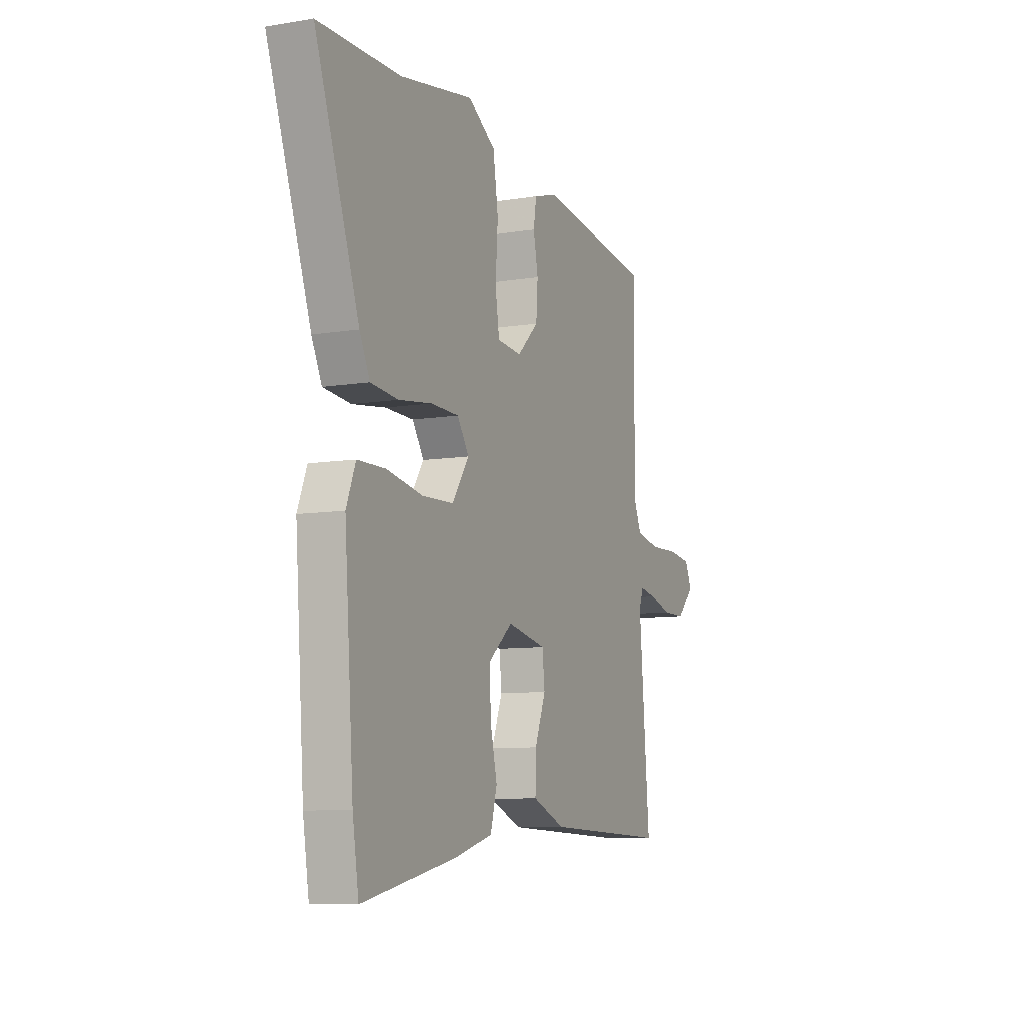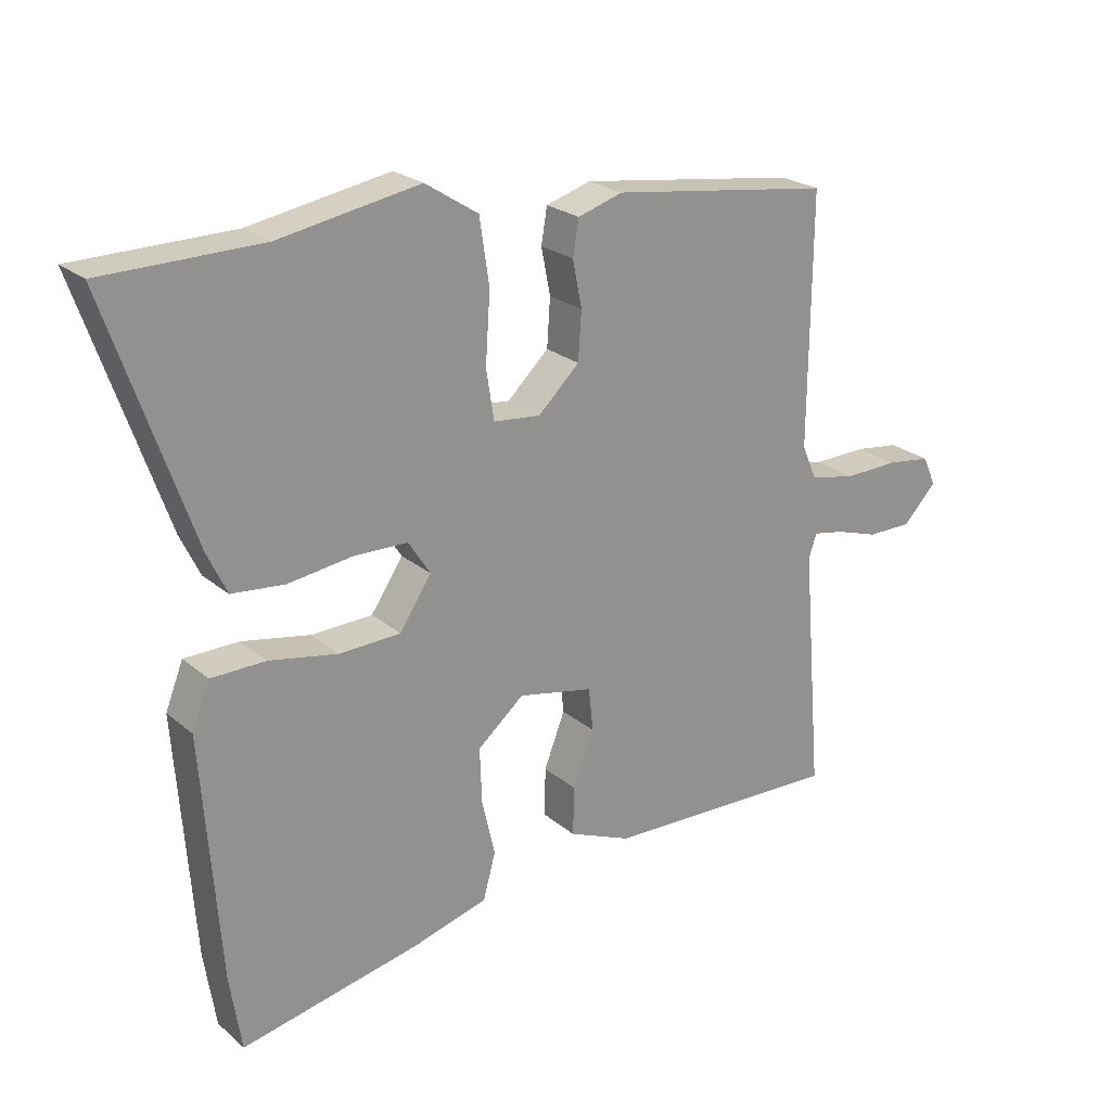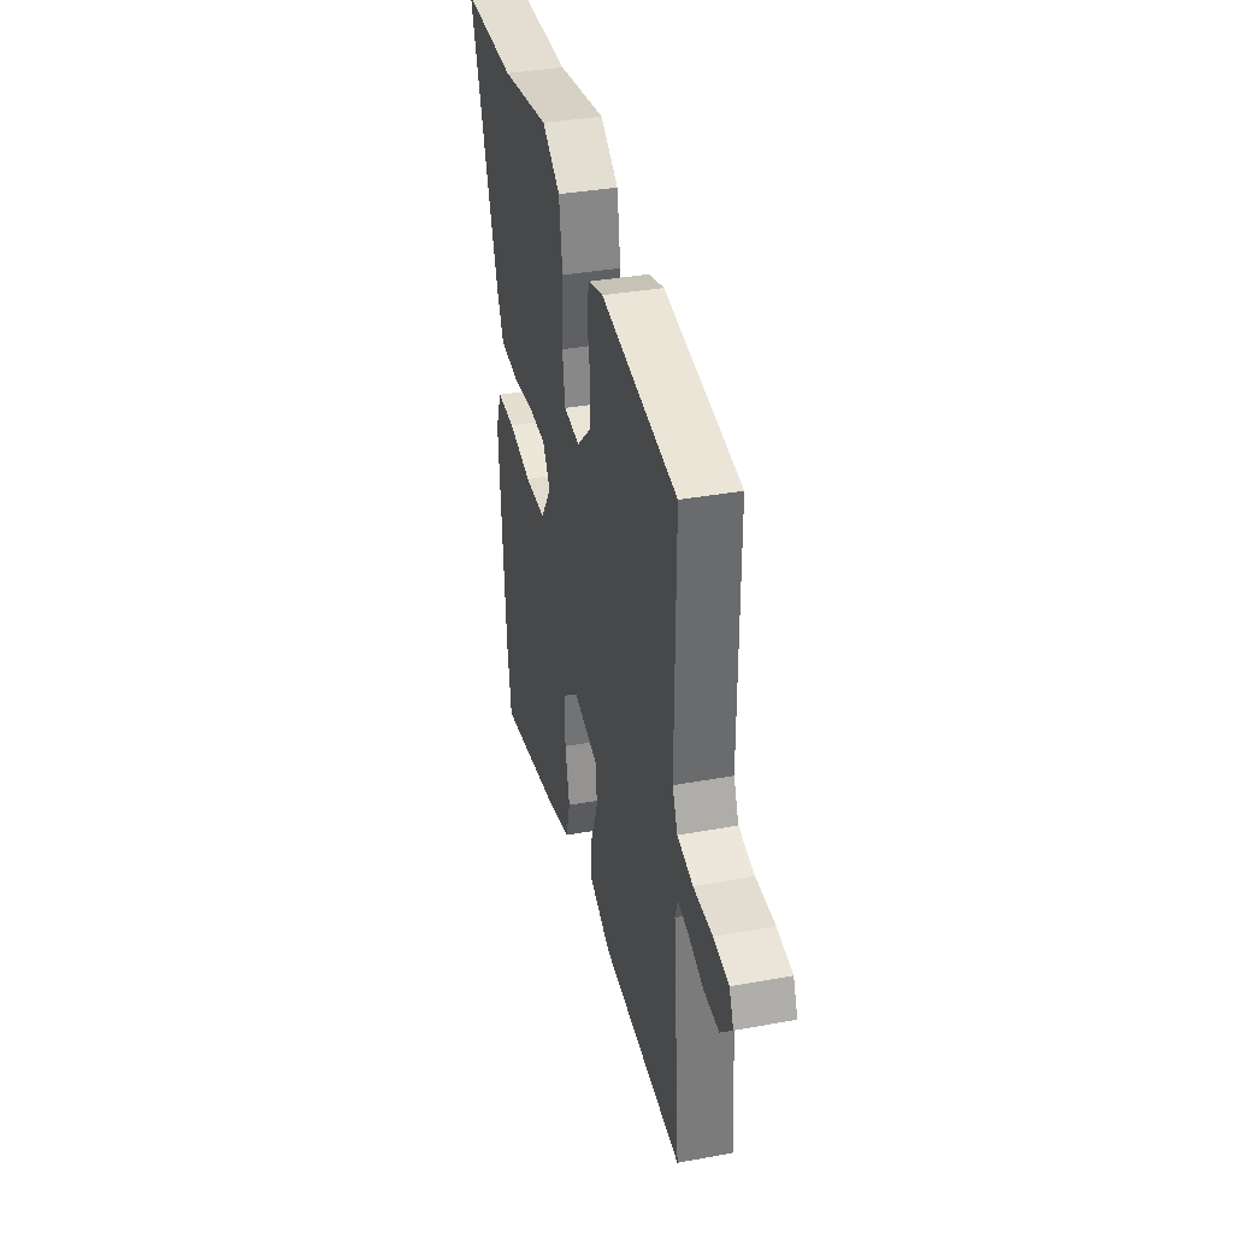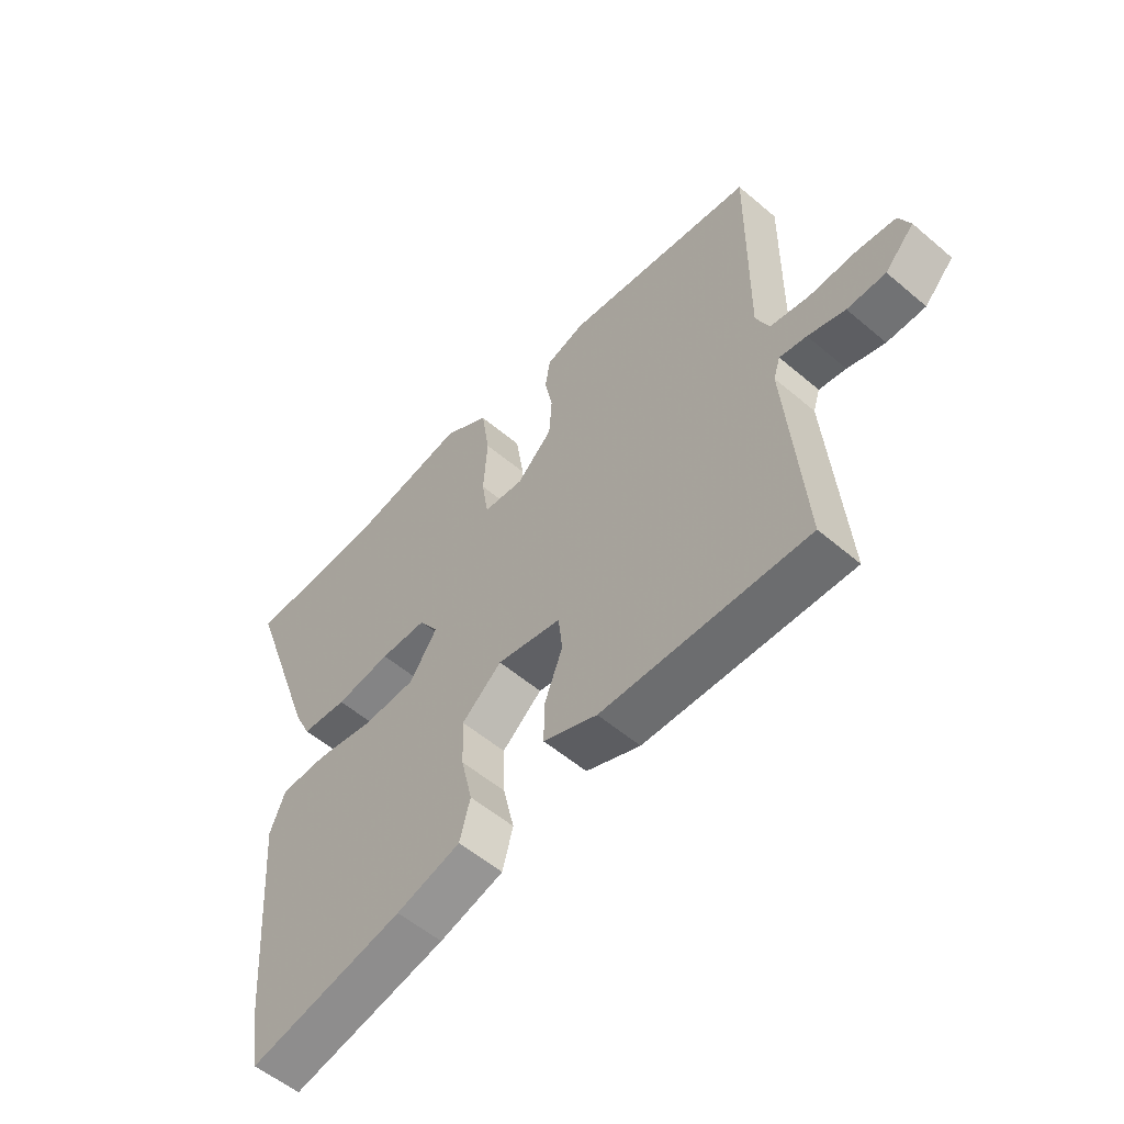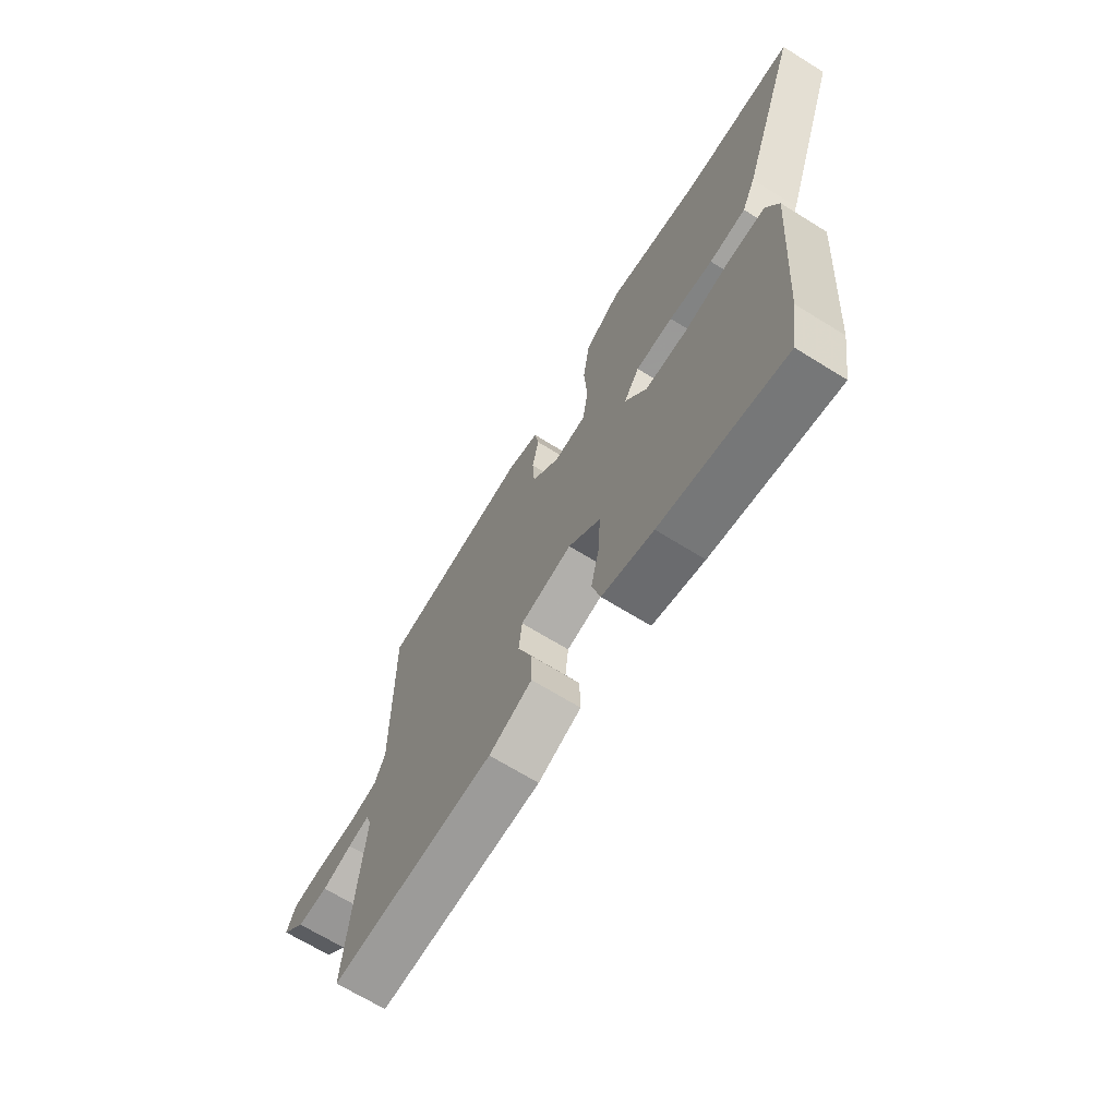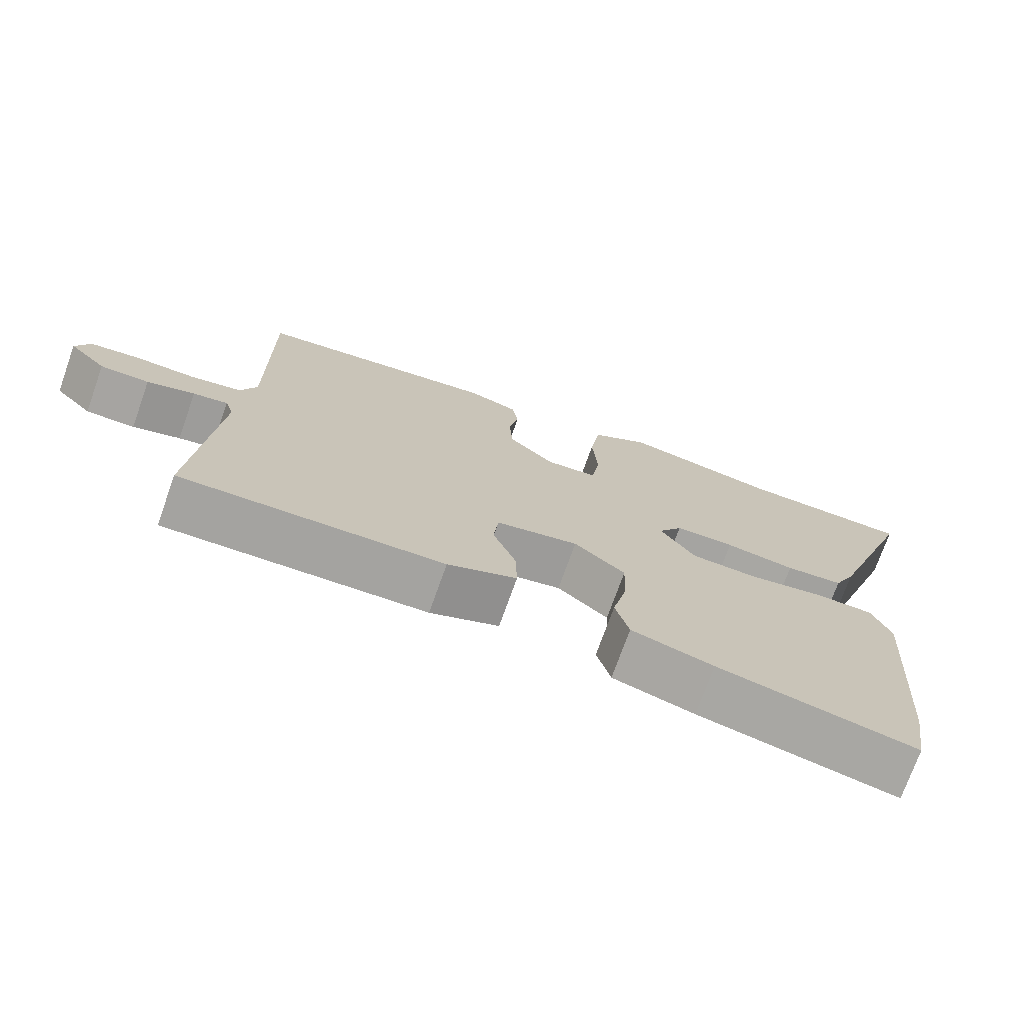
<metadata>
{"format":"obj","ext":"obj","renderer":"f3d","projection":"perspective","resolution":1024,"background":"white","views":[{"elev":-8.6,"azim":114.2,"up":"+Z"},{"elev":23.5,"azim":144.0,"up":"+Z"},{"elev":36.6,"azim":-103.3,"up":"+Z"},{"elev":-55.5,"azim":-131.8,"up":"+Z"},{"elev":-67.9,"azim":58.1,"up":"+Z"},{"elev":-73.5,"azim":-19.6,"up":"+Z"}]}
</metadata>
<code>
v 0.503 0.07 -0.479
v 0.485 0.07 -0.594
v 0.209 0.07 -0.537
v 0.095 0.07 -0.505
v 0.076 0.07 -0.435
v 0.096 0.07 -0.348
v 0.099 0.07 -0.264
v 0.028 0.07 -0.204
v -0.087 0.07 -0.228
v -0.094 0.07 -0.294
v -0.062 0.07 -0.377
v -0.06 0.07 -0.451
v -0.156 0.07 -0.491
v -0.521 0.07 -0.504
v -0.49 0.07 -0.132
v -0.502 0.07 -0.095
v -0.55 0.07 -0.104
v -0.616 0.07 -0.125
v -0.684 0.07 -0.125
v -0.736 0.07 -0.071
v -0.716 0.07 -0.026
v -0.648 0.07 -0.017
v -0.564 0.07 -0.019
v -0.494 0.07 -0.005
v -0.471 0.07 0.048
v -0.474 0.07 0.429
v -0.135 0.07 0.477
v -0.066 0.07 0.456
v -0.057 0.07 0.402
v -0.071 0.07 0.331
v -0.066 0.07 0.258
v -0.003 0.07 0.198
v 0.069 0.07 0.205
v 0.081 0.07 0.281
v 0.074 0.07 0.387
v 0.089 0.07 0.486
v 0.17 0.07 0.538
v 0.386 0.07 0.501
v 0.627 0.07 0.499
v 0.498 0.07 0.129
v 0.468 0.07 0.066
v 0.387 0.07 0.058
v 0.289 0.07 0.071
v 0.206 0.07 0.069
v 0.172 0.07 0.017
v 0.221 0.07 -0.056
v 0.315 0.07 -0.059
v 0.42 0.07 -0.039
v 0.503 0.07 -0.04
v 0.53 0.07 -0.109
v 0.503 0 -0.479
v 0.485 0 -0.594
v 0.209 0 -0.537
v 0.095 0 -0.505
v 0.076 0 -0.435
v 0.096 0 -0.348
v 0.099 0 -0.264
v 0.028 0 -0.204
v -0.087 0 -0.228
v -0.094 0 -0.294
v -0.062 0 -0.377
v -0.06 0 -0.451
v -0.156 0 -0.491
v -0.521 0 -0.504
v -0.49 0 -0.132
v -0.502 0 -0.095
v -0.55 0 -0.104
v -0.616 0 -0.125
v -0.684 0 -0.125
v -0.736 0 -0.071
v -0.716 0 -0.026
v -0.648 0 -0.017
v -0.564 0 -0.019
v -0.494 0 -0.005
v -0.471 0 0.048
v -0.474 0 0.429
v -0.135 0 0.477
v -0.066 0 0.456
v -0.057 0 0.402
v -0.071 0 0.331
v -0.066 0 0.258
v -0.003 0 0.198
v 0.069 0 0.205
v 0.081 0 0.281
v 0.074 0 0.387
v 0.089 0 0.486
v 0.17 0 0.538
v 0.386 0 0.501
v 0.627 0 0.499
v 0.498 0 0.129
v 0.468 0 0.066
v 0.387 0 0.058
v 0.289 0 0.071
v 0.206 0 0.069
v 0.172 0 0.017
v 0.221 0 -0.056
v 0.315 0 -0.059
v 0.42 0 -0.039
v 0.503 0 -0.04
v 0.53 0 -0.109
f 47 48 49 50
f 46 47 50 1
f 45 46 1 2
f 40 41 42 43
f 38 39 40 43
f 38 43 44
f 37 38 44 45
f 34 35 36 37
f 33 34 37 45
f 27 28 29 30
f 25 26 27 30
f 24 25 30 31
f 20 21 22 23
f 20 23 24
f 17 18 19 20
f 16 17 20 24
f 15 16 24 31
f 10 11 12 13
f 9 10 13 14
f 3 4 5 6
f 3 6 7
f 2 3 7
f 32 33 45 2
f 9 14 15 31
f 8 9 31 32
f 7 8 32
f 2 7 32
f 100 99 98 97
f 51 100 97 96
f 52 51 96 95
f 93 92 91 90
f 93 90 89 88
f 94 93 88
f 95 94 88 87
f 87 86 85 84
f 95 87 84 83
f 80 79 78 77
f 80 77 76 75
f 81 80 75 74
f 73 72 71 70
f 74 73 70
f 70 69 68 67
f 74 70 67 66
f 81 74 66 65
f 63 62 61 60
f 64 63 60 59
f 56 55 54 53
f 57 56 53
f 57 53 52
f 52 95 83 82
f 81 65 64 59
f 82 81 59 58
f 82 58 57
f 82 57 52
f 1 51 52 2
f 2 52 53 3
f 3 53 54 4
f 4 54 55 5
f 5 55 56 6
f 6 56 57 7
f 7 57 58 8
f 8 58 59 9
f 9 59 60 10
f 10 60 61 11
f 11 61 62 12
f 12 62 63 13
f 13 63 64 14
f 14 64 65 15
f 15 65 66 16
f 16 66 67 17
f 17 67 68 18
f 18 68 69 19
f 19 69 70 20
f 20 70 71 21
f 21 71 72 22
f 22 72 73 23
f 23 73 74 24
f 24 74 75 25
f 25 75 76 26
f 26 76 77 27
f 27 77 78 28
f 28 78 79 29
f 29 79 80 30
f 30 80 81 31
f 31 81 82 32
f 32 82 83 33
f 33 83 84 34
f 34 84 85 35
f 35 85 86 36
f 36 86 87 37
f 37 87 88 38
f 38 88 89 39
f 39 89 90 40
f 40 90 91 41
f 41 91 92 42
f 42 92 93 43
f 43 93 94 44
f 44 94 95 45
f 45 95 96 46
f 46 96 97 47
f 47 97 98 48
f 48 98 99 49
f 49 99 100 50
f 50 100 51 1

</code>
